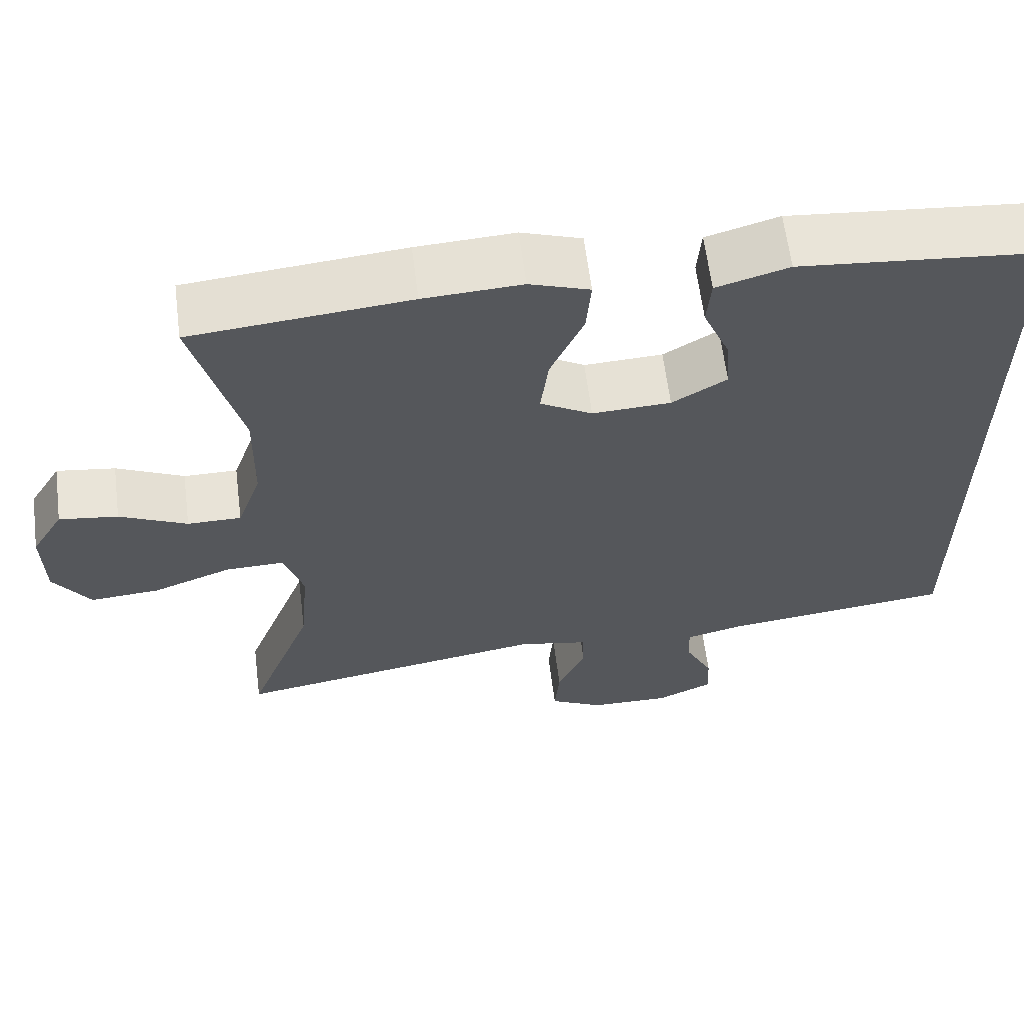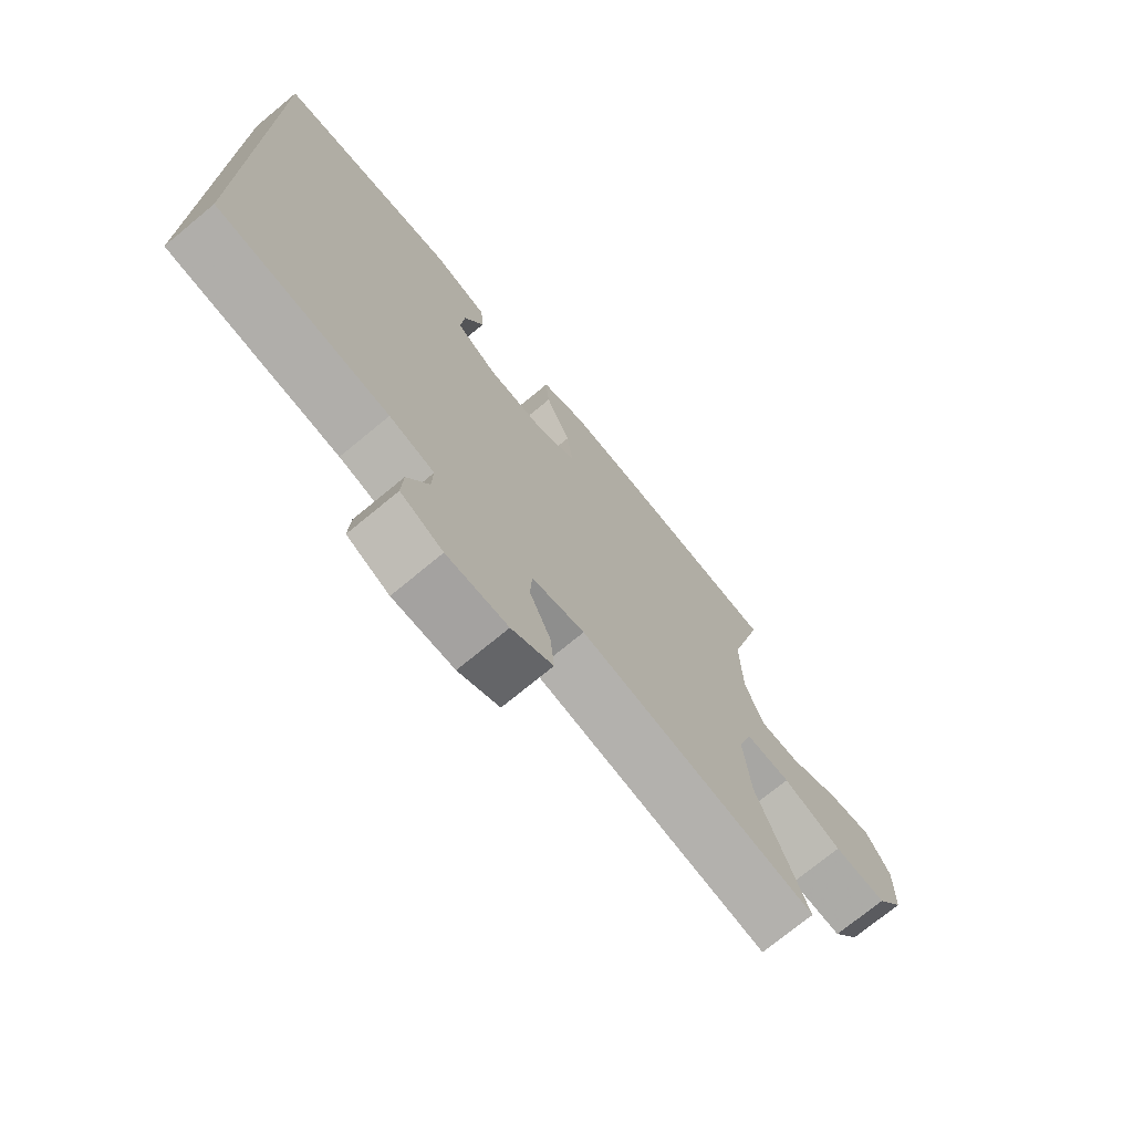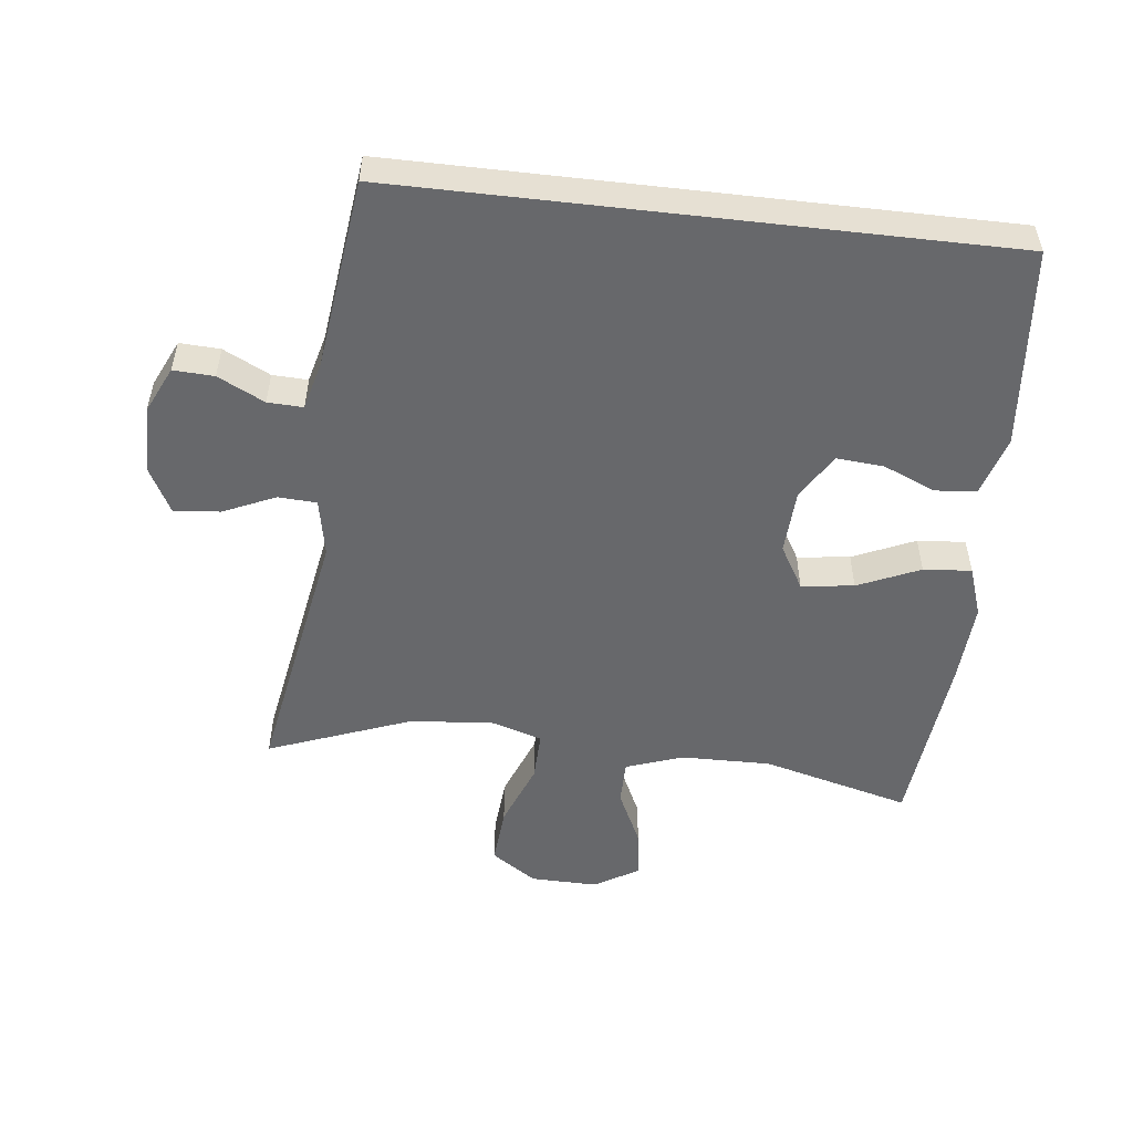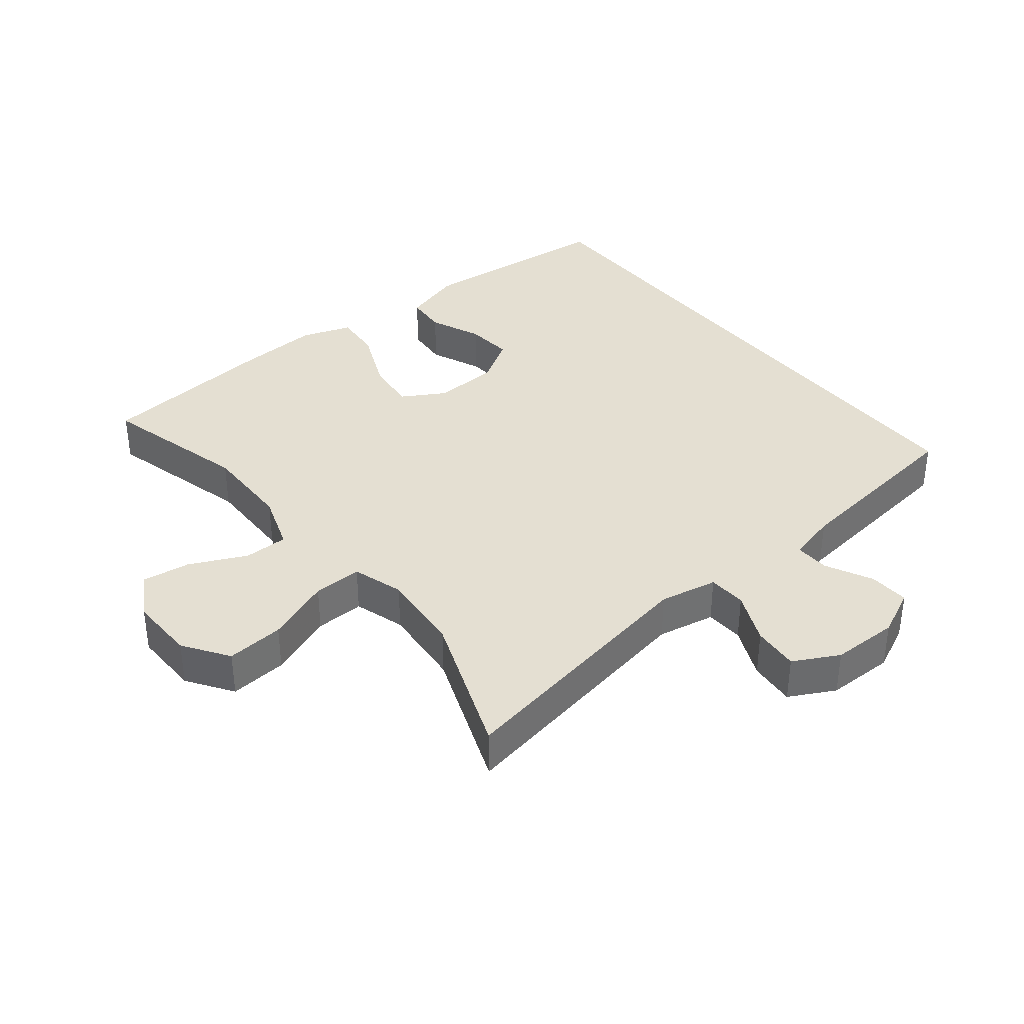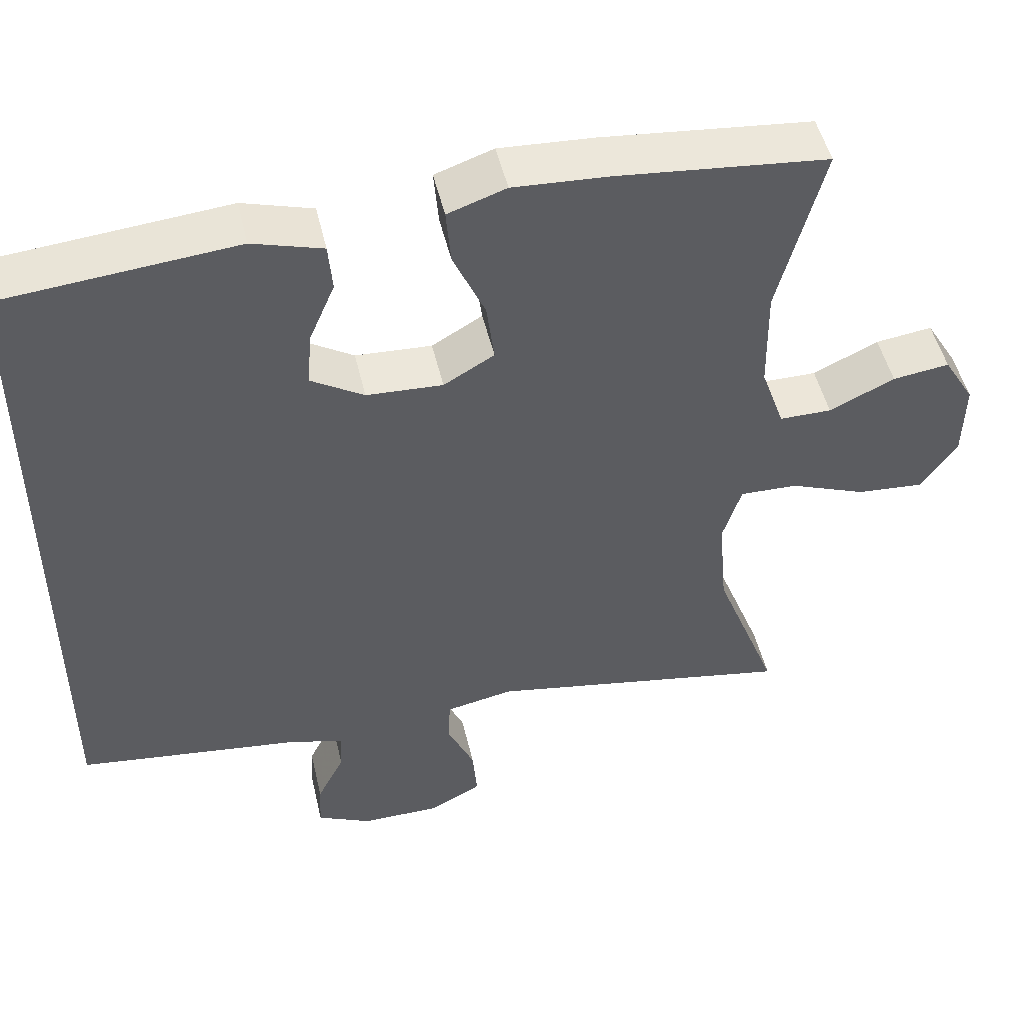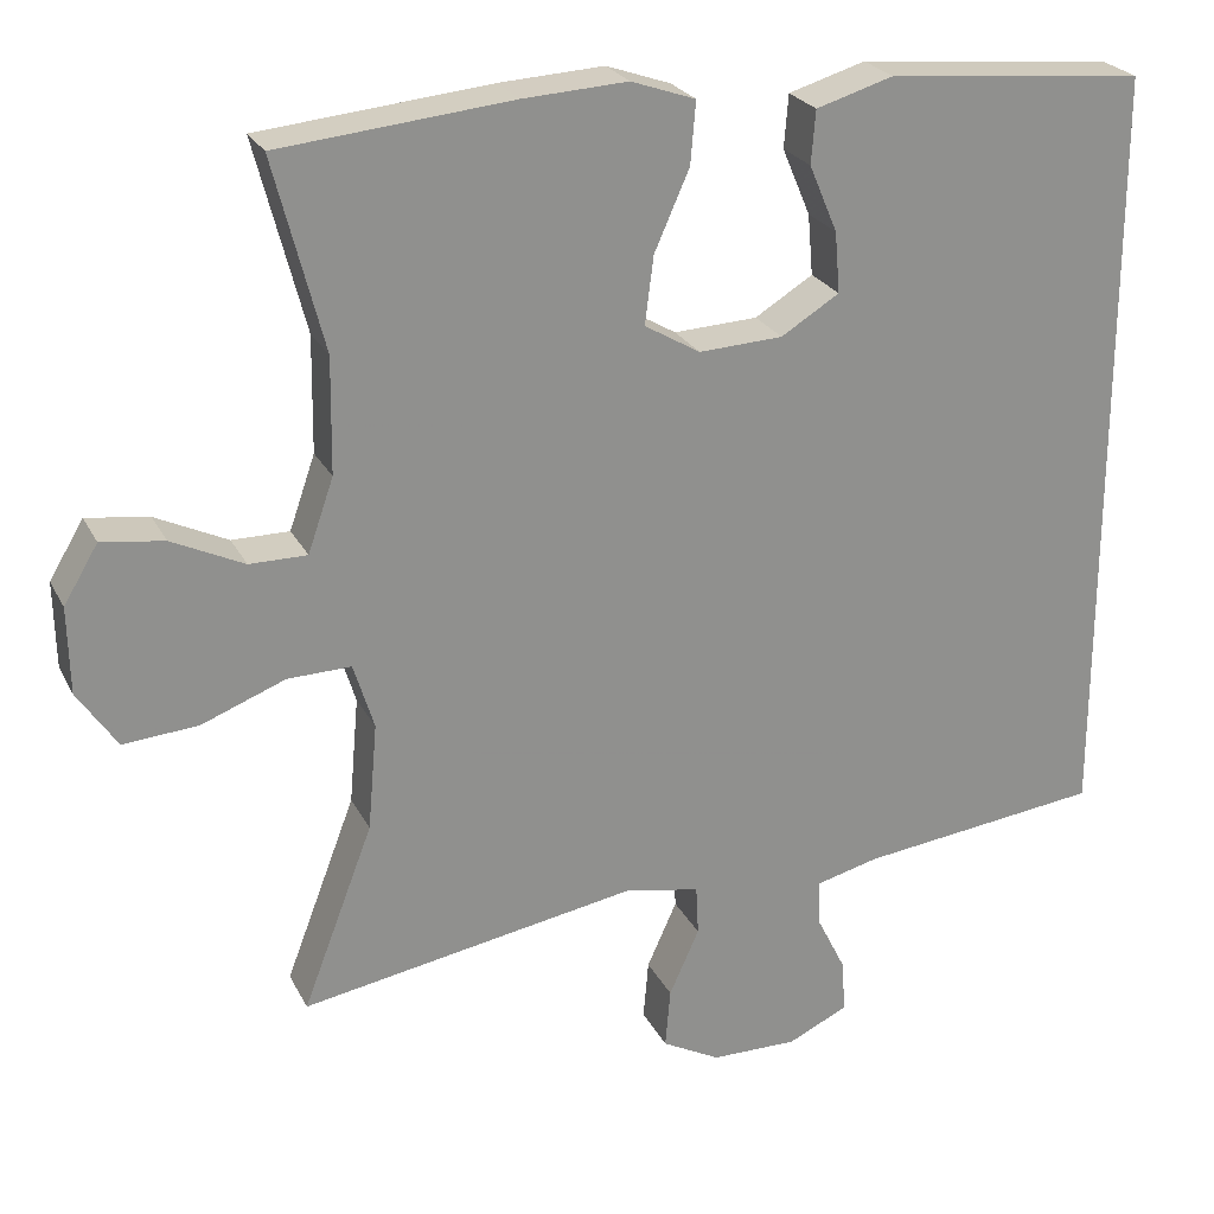
<metadata>
{"format":"obj","ext":"obj","renderer":"f3d","projection":"perspective","resolution":1024,"background":"white","views":[{"elev":62.3,"azim":172.8,"up":"+Z"},{"elev":-73.1,"azim":-50.4,"up":"+Z"},{"elev":-52.5,"azim":-96.6,"up":"+Y"},{"elev":37.1,"azim":141.2,"up":"+Y"},{"elev":49.2,"azim":-13.0,"up":"+Z"},{"elev":24.4,"azim":158.5,"up":"+Z"}]}
</metadata>
<code>
v -0.5 0.07 -0.42
v -0.5 0.07 0.483
v -0.198 0.07 0.511
v -0.108 0.07 0.484
v -0.103 0.07 0.422
v -0.136 0.07 0.344
v -0.142 0.07 0.273
v -0.074 0.07 0.231
v 0.024 0.07 0.226
v 0.089 0.07 0.264
v 0.079 0.07 0.343
v 0.038 0.07 0.436
v 0.032 0.07 0.508
v 0.107 0.07 0.534
v 0.229 0.07 0.527
v 0.5 0.07 0.5
v 0.442 0.07 0.277
v 0.444 0.07 0.142
v 0.474 0.07 0.056
v 0.541 0.07 0.056
v 0.625 0.07 0.096
v 0.698 0.07 0.106
v 0.738 0.07 0.039
v 0.736 0.07 -0.062
v 0.69 0.07 -0.13
v 0.603 0.07 -0.123
v 0.505 0.07 -0.085
v 0.431 0.07 -0.083
v 0.407 0.07 -0.16
v 0.418 0.07 -0.285
v 0.5 0.07 -0.5
v 0.106 0.07 -0.431
v 0.019 0.07 -0.448
v 0.016 0.07 -0.506
v 0.051 0.07 -0.584
v 0.057 0.07 -0.654
v -0.011 0.07 -0.69
v -0.112 0.07 -0.691
v -0.182 0.07 -0.658
v -0.179 0.07 -0.597
v -0.144 0.07 -0.527
v -0.142 0.07 -0.474
v -0.216 0.07 -0.455
v -0.5 0 -0.42
v -0.5 0 0.483
v -0.198 0 0.511
v -0.108 0 0.484
v -0.103 0 0.422
v -0.136 0 0.344
v -0.142 0 0.273
v -0.074 0 0.231
v 0.024 0 0.226
v 0.089 0 0.264
v 0.079 0 0.343
v 0.038 0 0.436
v 0.032 0 0.508
v 0.107 0 0.534
v 0.229 0 0.527
v 0.5 0 0.5
v 0.442 0 0.277
v 0.444 0 0.142
v 0.474 0 0.056
v 0.541 0 0.056
v 0.625 0 0.096
v 0.698 0 0.106
v 0.738 0 0.039
v 0.736 0 -0.062
v 0.69 0 -0.13
v 0.603 0 -0.123
v 0.505 0 -0.085
v 0.431 0 -0.083
v 0.407 0 -0.16
v 0.418 0 -0.285
v 0.5 0 -0.5
v 0.106 0 -0.431
v 0.019 0 -0.448
v 0.016 0 -0.506
v 0.051 0 -0.584
v 0.057 0 -0.654
v -0.011 0 -0.69
v -0.112 0 -0.691
v -0.182 0 -0.658
v -0.179 0 -0.597
v -0.144 0 -0.527
v -0.142 0 -0.474
v -0.216 0 -0.455
f 38 39 40 41
f 38 41 42
f 37 38 42
f 34 35 36 37
f 33 34 37 42
f 32 33 42 43
f 30 31 32
f 29 30 32 43
f 24 25 26 27
f 24 27 28
f 23 24 28
f 20 21 22 23
f 19 20 23 28
f 18 19 28 29
f 14 15 16 17
f 11 12 13 14
f 10 11 14 17
f 9 10 17 18
f 3 4 5 6
f 3 6 7
f 2 3 7
f 1 2 7 8
f 9 18 29 43
f 1 8 9 43
f 84 83 82 81
f 85 84 81
f 85 81 80
f 80 79 78 77
f 85 80 77 76
f 86 85 76 75
f 75 74 73
f 86 75 73 72
f 70 69 68 67
f 71 70 67
f 71 67 66
f 66 65 64 63
f 71 66 63 62
f 72 71 62 61
f 60 59 58 57
f 57 56 55 54
f 60 57 54 53
f 61 60 53 52
f 49 48 47 46
f 50 49 46
f 50 46 45
f 51 50 45 44
f 86 72 61 52
f 86 52 51 44
f 1 44 45 2
f 2 45 46 3
f 3 46 47 4
f 4 47 48 5
f 5 48 49 6
f 6 49 50 7
f 7 50 51 8
f 8 51 52 9
f 9 52 53 10
f 10 53 54 11
f 11 54 55 12
f 12 55 56 13
f 13 56 57 14
f 14 57 58 15
f 15 58 59 16
f 16 59 60 17
f 17 60 61 18
f 18 61 62 19
f 19 62 63 20
f 20 63 64 21
f 21 64 65 22
f 22 65 66 23
f 23 66 67 24
f 24 67 68 25
f 25 68 69 26
f 26 69 70 27
f 27 70 71 28
f 28 71 72 29
f 29 72 73 30
f 30 73 74 31
f 31 74 75 32
f 32 75 76 33
f 33 76 77 34
f 34 77 78 35
f 35 78 79 36
f 36 79 80 37
f 37 80 81 38
f 38 81 82 39
f 39 82 83 40
f 40 83 84 41
f 41 84 85 42
f 42 85 86 43
f 43 86 44 1

</code>
